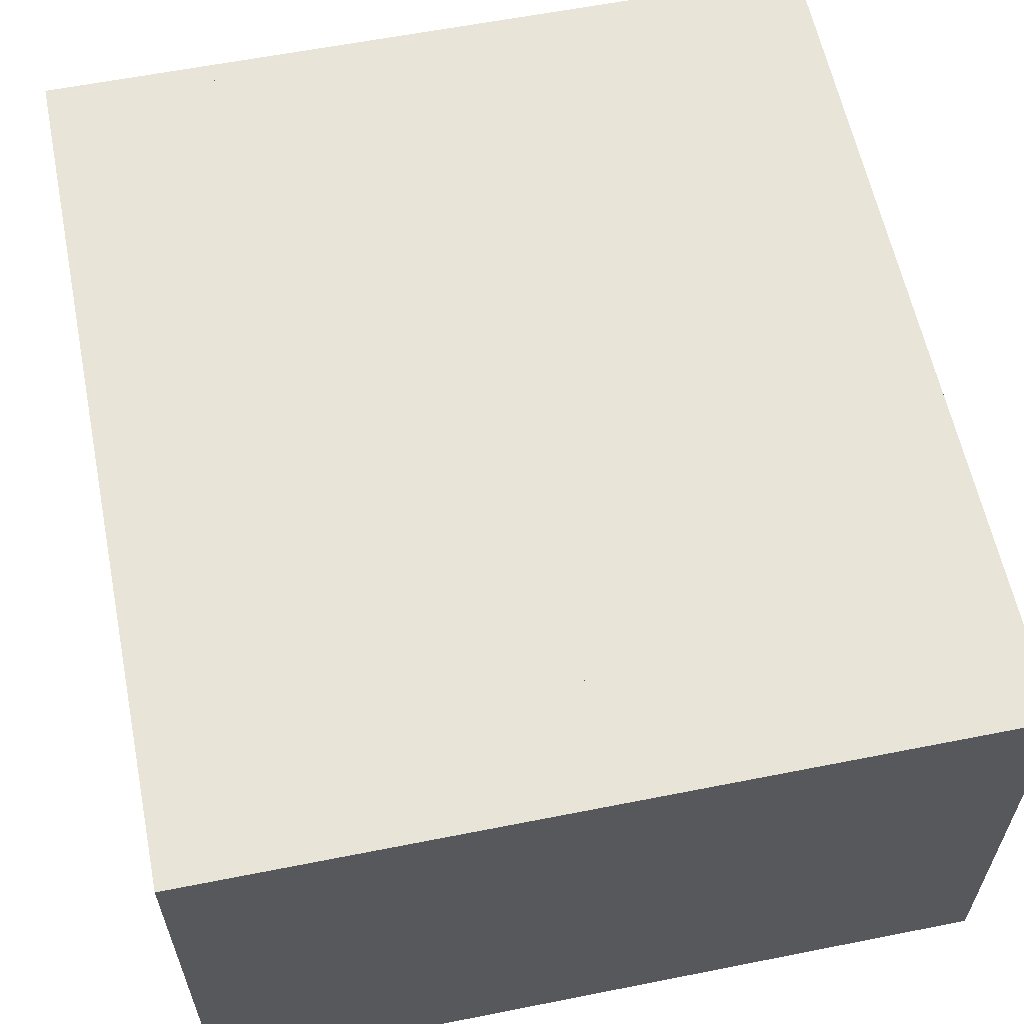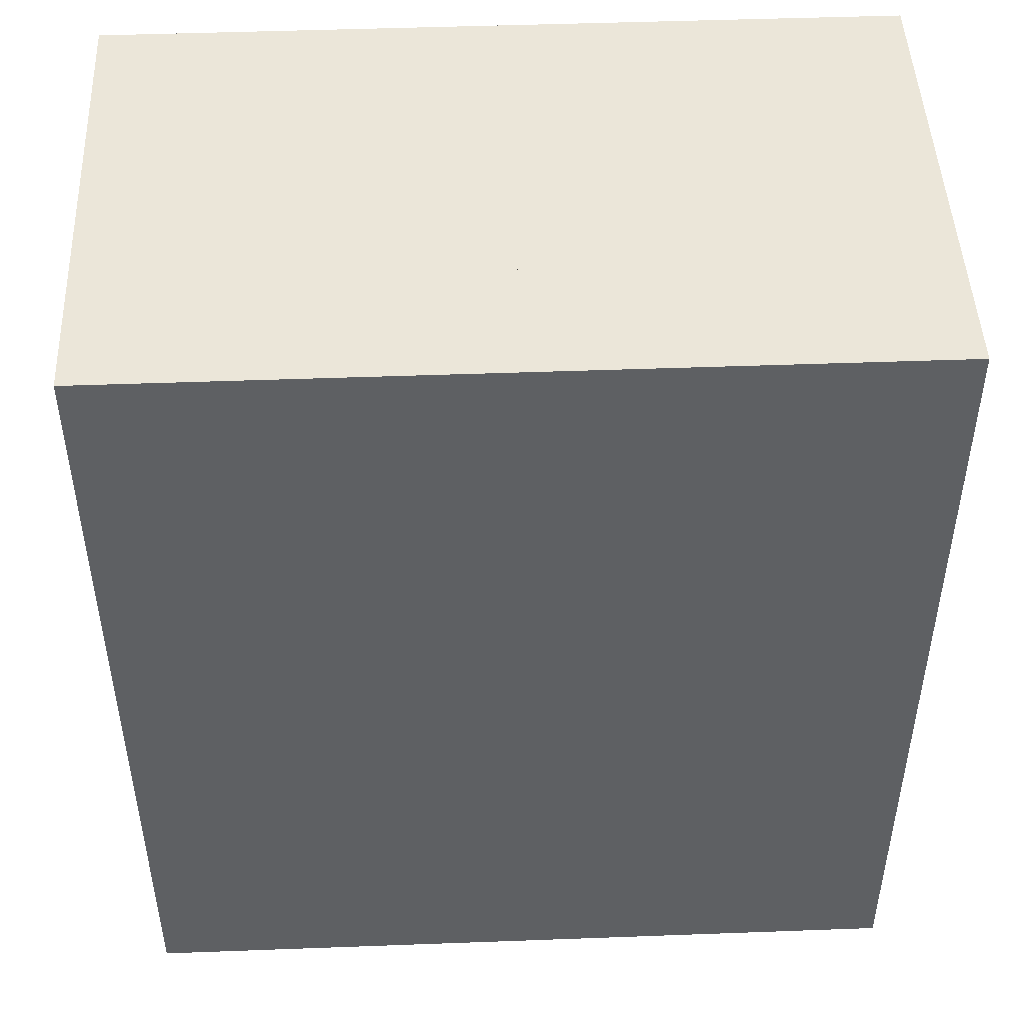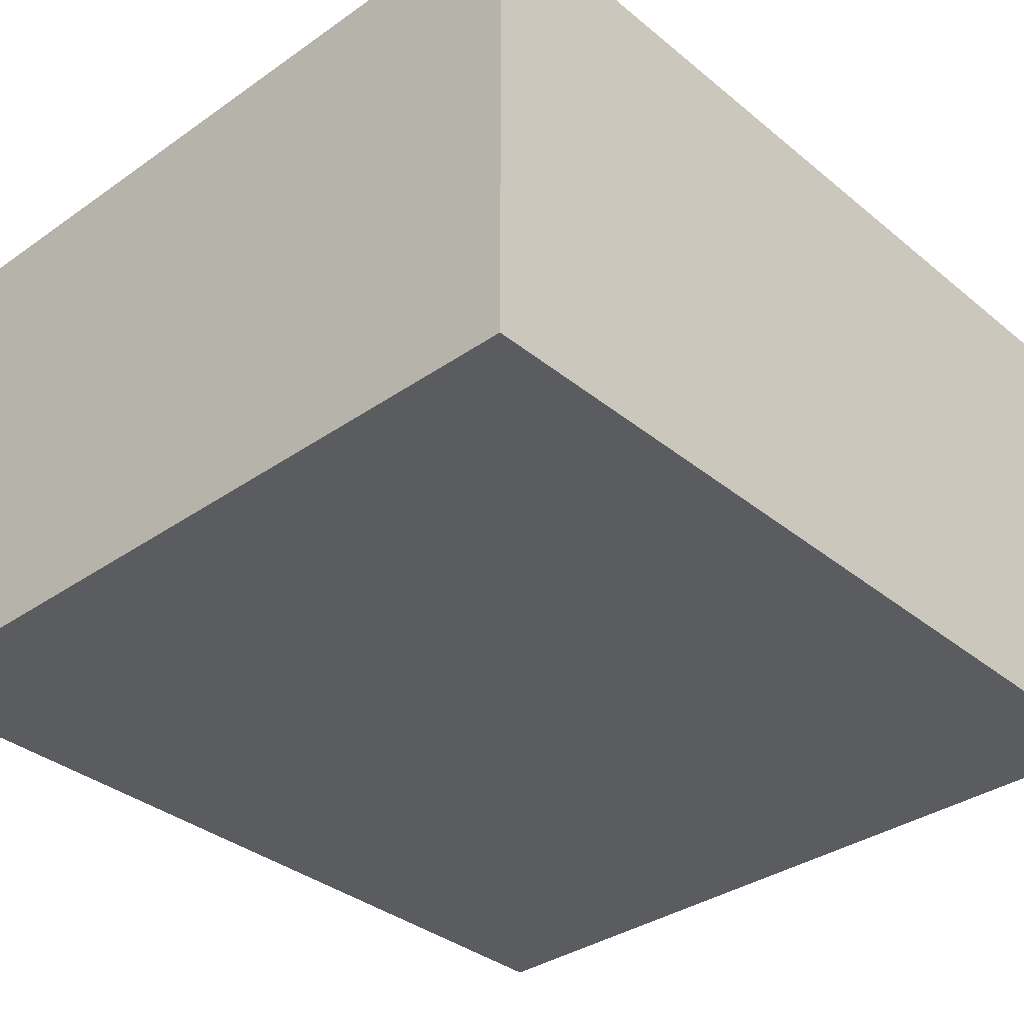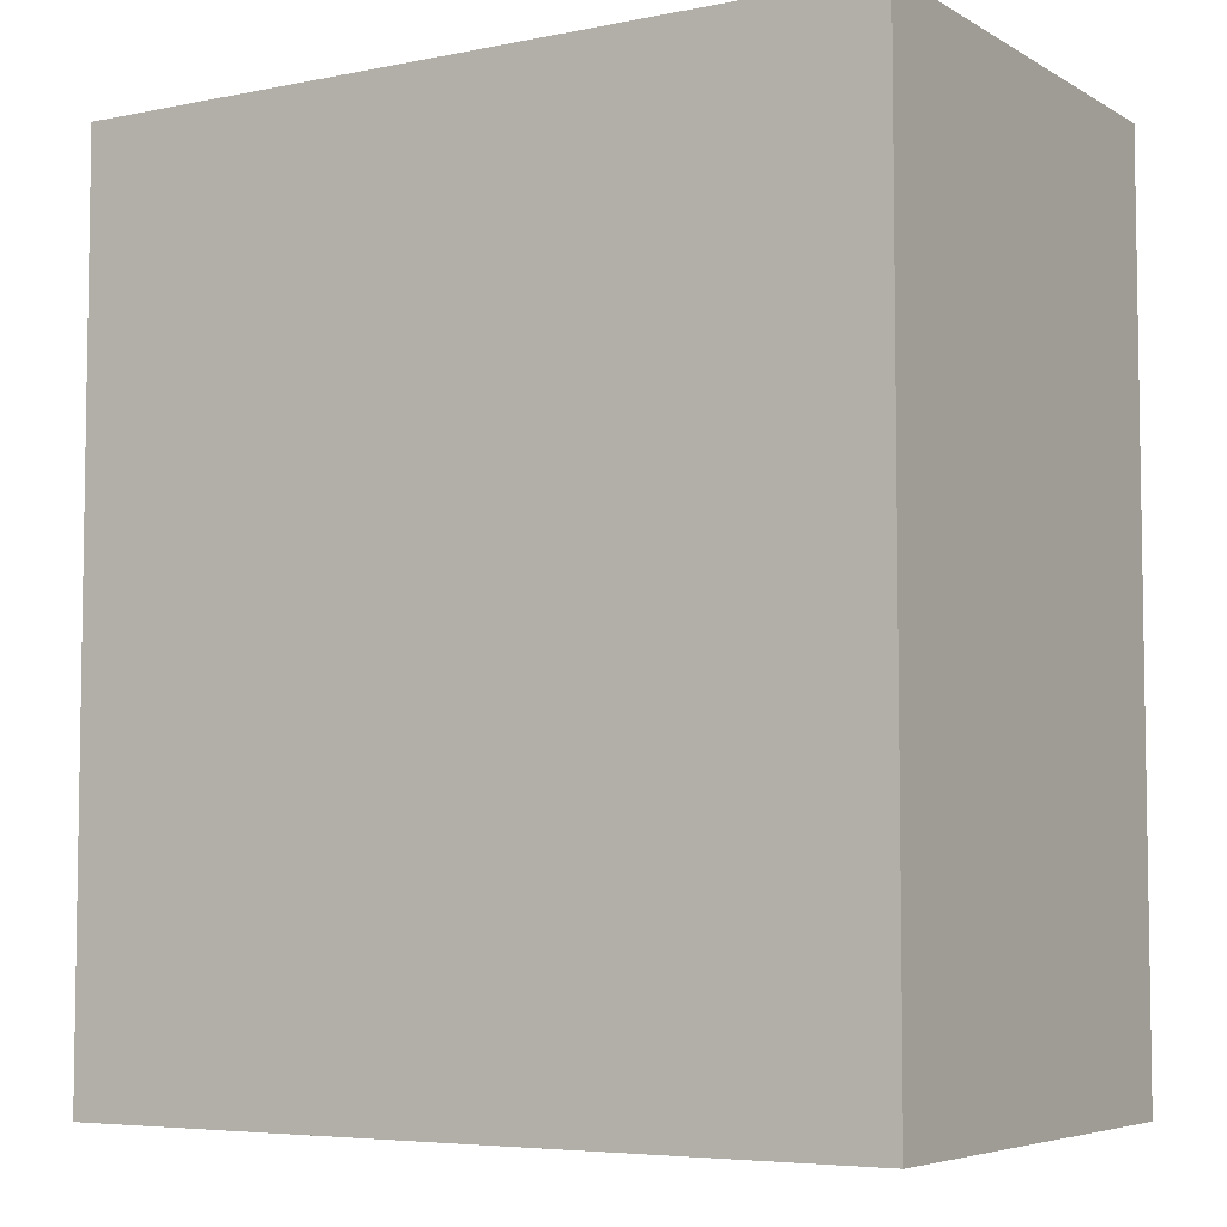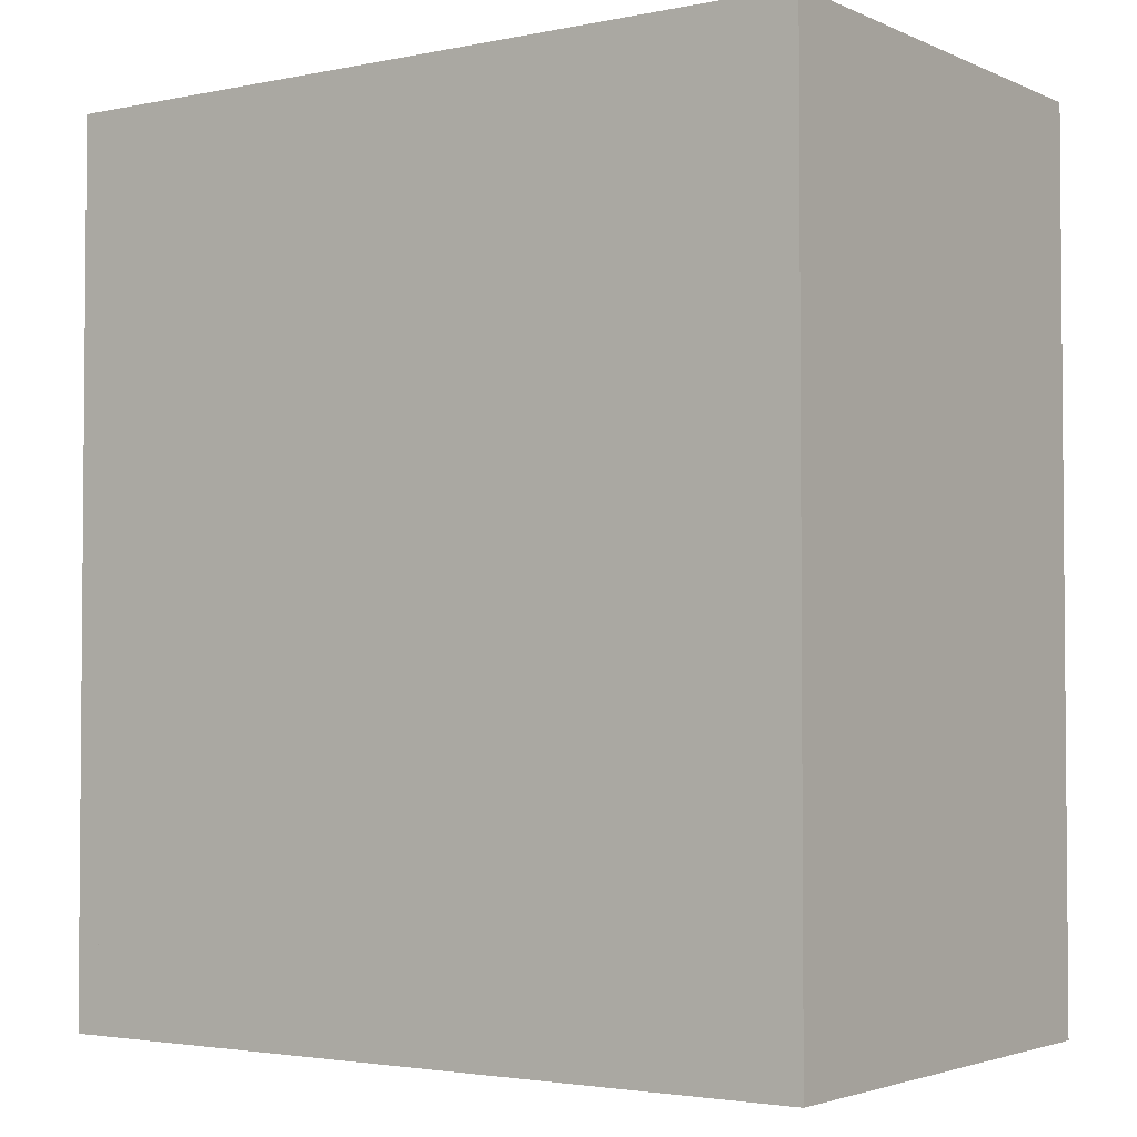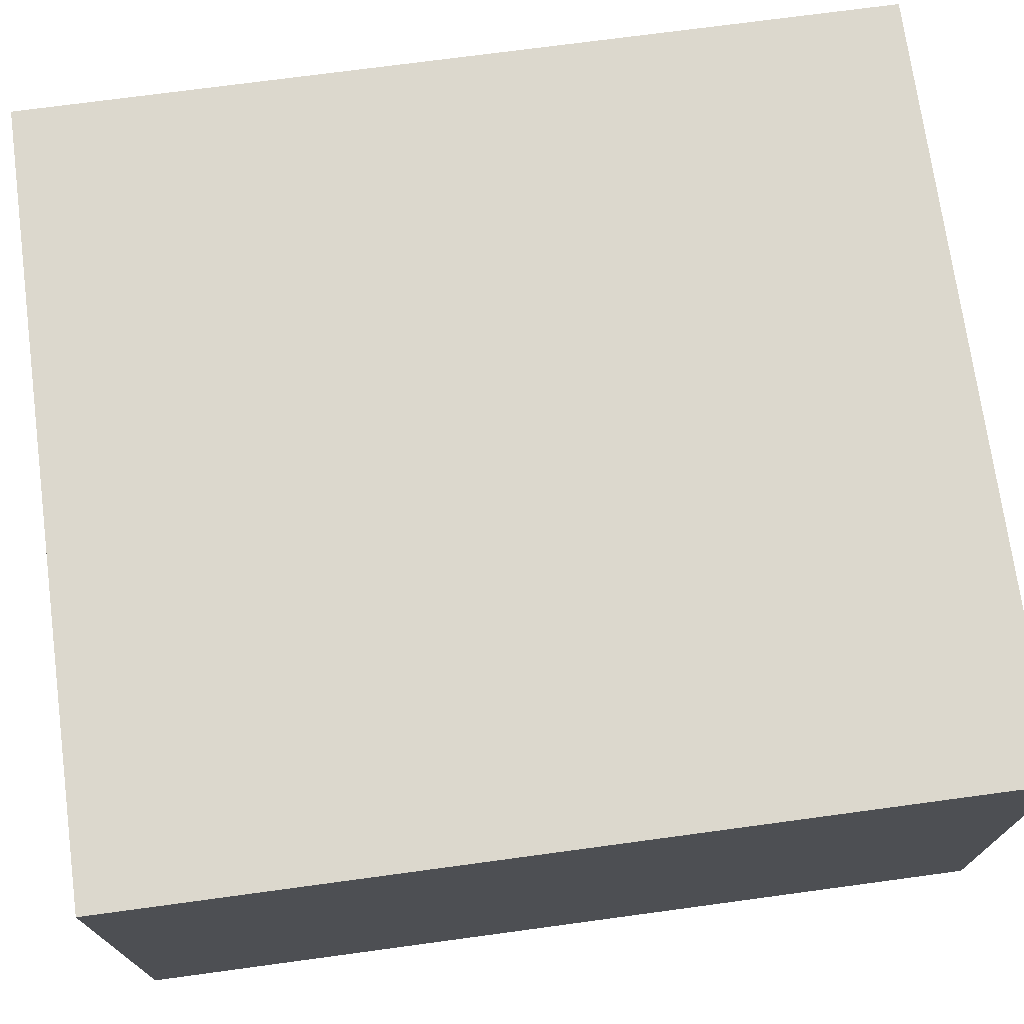
<metadata>
{"format":"obj","ext":"obj","renderer":"f3d","projection":"perspective","resolution":1024,"background":"white","views":[{"elev":60.0,"azim":-11.5,"up":"+Y"},{"elev":47.3,"azim":-2.4,"up":"+Z"},{"elev":-35.1,"azim":42.8,"up":"+Y"},{"elev":-5.6,"azim":31.6,"up":"+Z"},{"elev":-2.9,"azim":-145.0,"up":"+Z"},{"elev":72.6,"azim":82.3,"up":"+Y"}]}
</metadata>
<code>
o Cube
v 4.486 -0.04632 -5
v 4.486 0.04632 -5
v 4.486 -0.04632 5
v 4.486 0.04632 5
v 4.198 0.04632 -5
v 4.198 -0.04632 5
v 4.198 0.04632 5
v 4.198 -0.04632 -5
v 4.198 5.546 5
v 4.486 5.546 5
v 4.486 5.546 -5
v 4.198 5.546 -5
v 4.486 -0.04632 -4.764
v 4.486 0.04632 -4.764
v 4.198 0.04632 -4.764
v 4.198 -0.04632 -4.764
v 4.486 5.546 -4.764
v 4.198 5.546 -4.764
v 4.198 5.546 -5
v 4.198 5.546 -4.764
v 4.486 -0.04632 4.691
v 4.198 0.04632 4.691
v 4.198 -0.04632 4.691
v 4.198 5.546 4.691
v 4.486 0.04632 4.691
v 4.486 5.546 4.691
v 4.198 5.546 5
v 4.198 5.546 4.691
v -4.486 -0.04632 -5
v -4.486 0.04632 -5
v -4.486 -0.04632 5
v -4.486 0.04632 5
v 0 -0.04632 -5
v 0 0.04632 -5
v 0 -0.04632 5
v 0 0.04632 5
v -4.198 0.04632 -5
v -4.198 -0.04632 5
v -4.198 0.04632 5
v -4.198 -0.04632 -5
v -4.198 5.546 5
v -4.486 5.546 5
v -4.486 5.546 -5
v -4.198 5.546 -5
v 0 0.04632 -4.764
v -4.486 -0.04632 -4.764
v 0 -0.04632 -4.764
v -4.486 0.04632 -4.764
v -4.198 0.04632 -4.764
v -4.198 -0.04632 -4.764
v -4.486 5.546 -4.764
v -4.198 5.546 -4.764
v -4.198 5.546 -5
v 0 5.546 -5
v 0 5.546 -4.764
v -4.198 5.546 -4.764
v 0 0.04632 4.691
v -4.486 -0.04632 4.691
v -4.198 0.04632 4.691
v -4.198 -0.04632 4.691
v -4.198 5.546 4.691
v 0 -0.04632 4.691
v -4.486 0.04632 4.691
v -4.486 5.546 4.691
v 0 5.546 4.691
v 0 5.546 5
v -4.198 5.546 5
v -4.198 5.546 4.691
f 62 6 23
f 6 36 7
f 7 10 4
f 21 4 25
f 8 2 5
f 33 5 34
f 22 65 57
f 3 7 4
f 23 3 21
f 26 9 24
f 5 18 15
f 4 26 25
f 2 12 5
f 14 11 2
f 15 24 22
f 11 18 12
f 8 13 1
f 15 19 5
f 1 14 2
f 33 16 8
f 19 55 54
f 45 20 15
f 5 54 34
f 22 9 7
f 25 17 14
f 17 24 18
f 16 21 13
f 15 57 45
f 13 25 14
f 47 23 16
f 28 66 65
f 7 28 22
f 36 27 7
f 55 57 65
f 38 62 60
f 36 38 39
f 34 47 45
f 42 39 32
f 32 58 63
f 30 40 37
f 37 33 34
f 65 59 57
f 39 31 32
f 31 60 58
f 41 64 61
f 52 37 49
f 64 32 63
f 44 30 37
f 43 48 30
f 61 49 59
f 52 43 44
f 46 40 29
f 53 49 37
f 48 29 30
f 45 62 57
f 50 33 40
f 55 53 54
f 55 34 45
f 56 45 49
f 54 37 34
f 57 35 36
f 41 59 39
f 51 63 48
f 61 51 52
f 58 50 46
f 57 49 45
f 63 46 48
f 60 47 50
f 66 68 65
f 68 39 59
f 66 57 36
f 67 36 39
f 65 45 55
f 62 35 6
f 6 35 36
f 7 9 10
f 21 3 4
f 8 1 2
f 33 8 5
f 22 28 65
f 3 6 7
f 23 6 3
f 26 10 9
f 5 12 18
f 4 10 26
f 2 11 12
f 14 17 11
f 15 18 24
f 11 17 18
f 8 16 13
f 15 20 19
f 1 13 14
f 33 47 16
f 19 20 55
f 45 55 20
f 5 19 54
f 22 24 9
f 25 26 17
f 17 26 24
f 16 23 21
f 15 22 57
f 13 21 25
f 47 62 23
f 28 27 66
f 7 27 28
f 36 66 27
f 65 28 20
f 55 45 57
f 65 20 55
f 38 35 62
f 36 35 38
f 34 33 47
f 42 41 39
f 32 31 58
f 30 29 40
f 37 40 33
f 65 68 59
f 39 38 31
f 31 38 60
f 41 42 64
f 52 44 37
f 64 42 32
f 44 43 30
f 43 51 48
f 61 52 49
f 52 51 43
f 46 50 40
f 53 56 49
f 48 46 29
f 45 47 62
f 50 47 33
f 55 56 53
f 55 54 34
f 56 55 45
f 54 53 37
f 57 62 35
f 41 61 59
f 51 64 63
f 61 64 51
f 58 60 50
f 57 59 49
f 63 58 46
f 60 62 47
f 66 67 68
f 68 67 39
f 66 65 57
f 67 66 36
f 56 68 65
f 65 57 45
f 55 56 65

</code>
